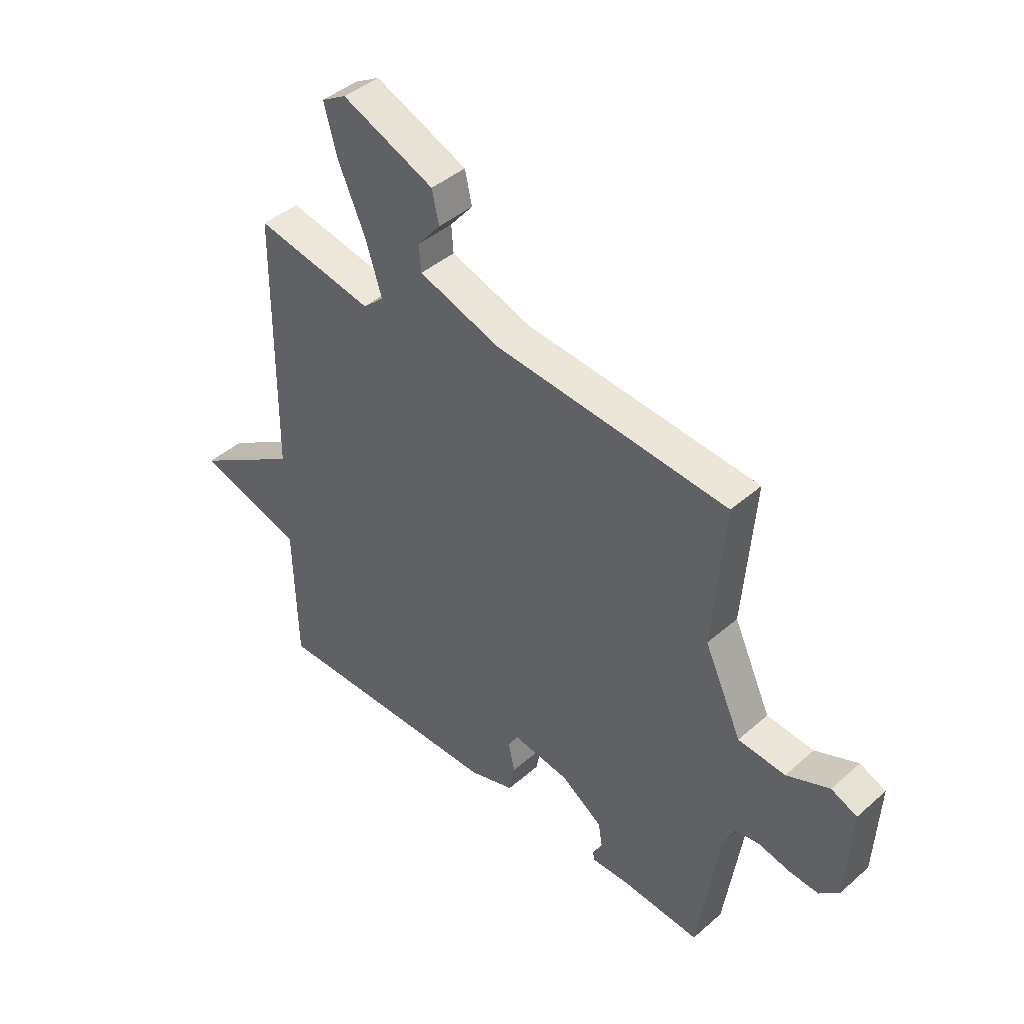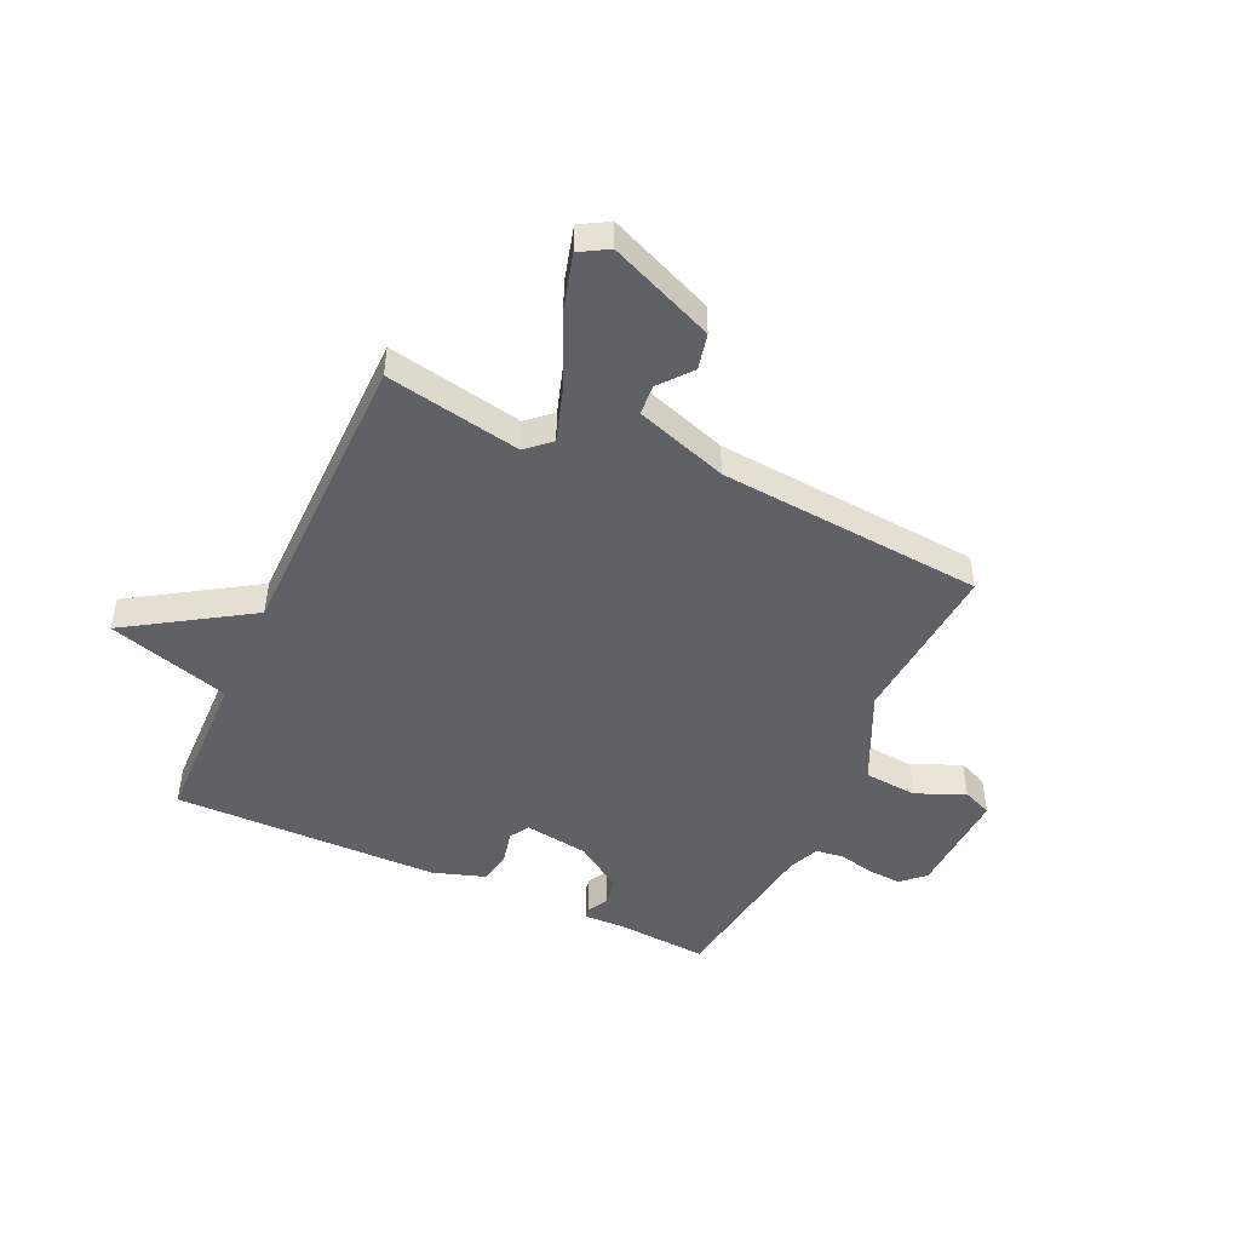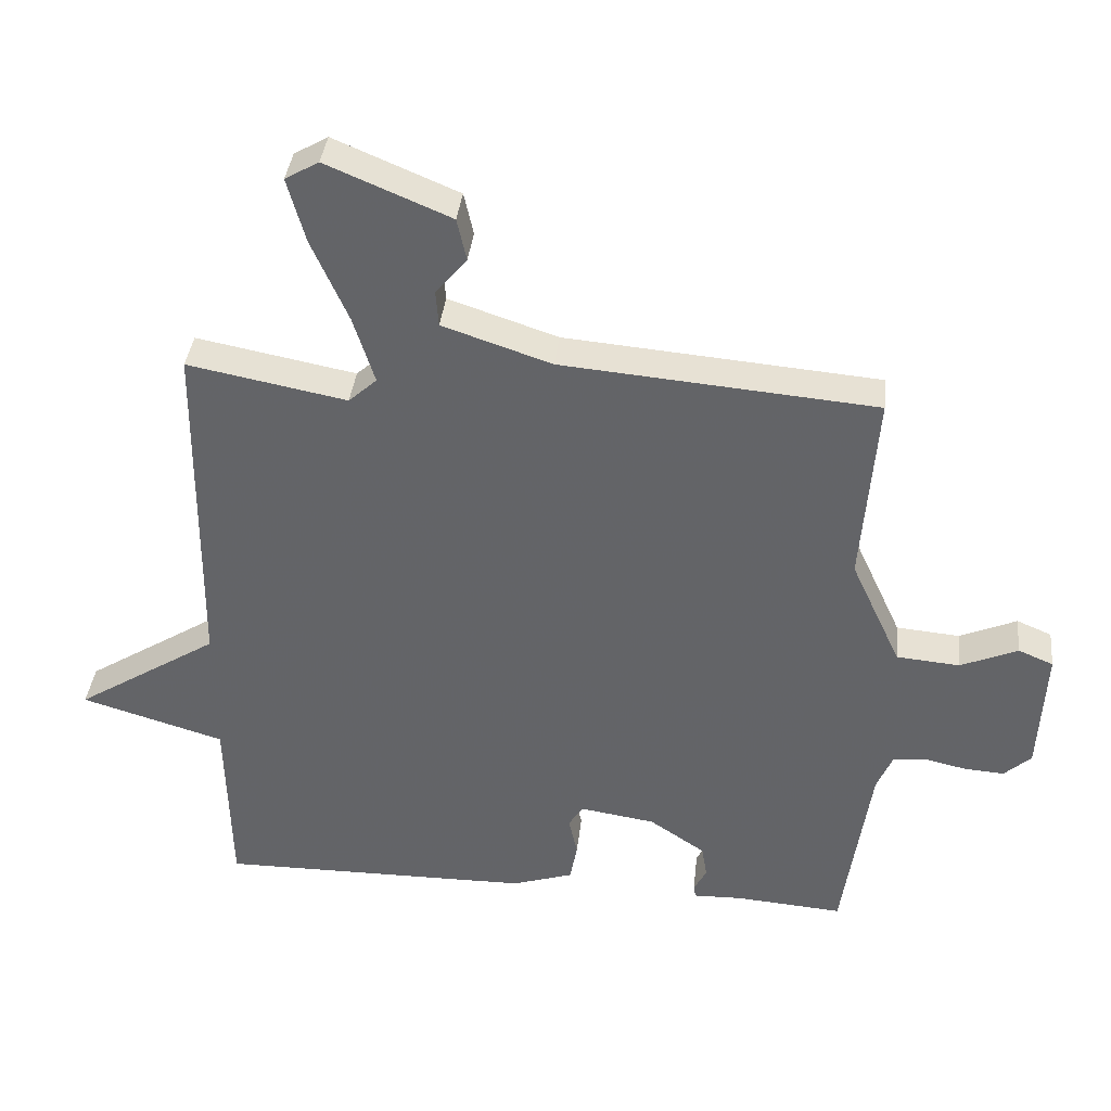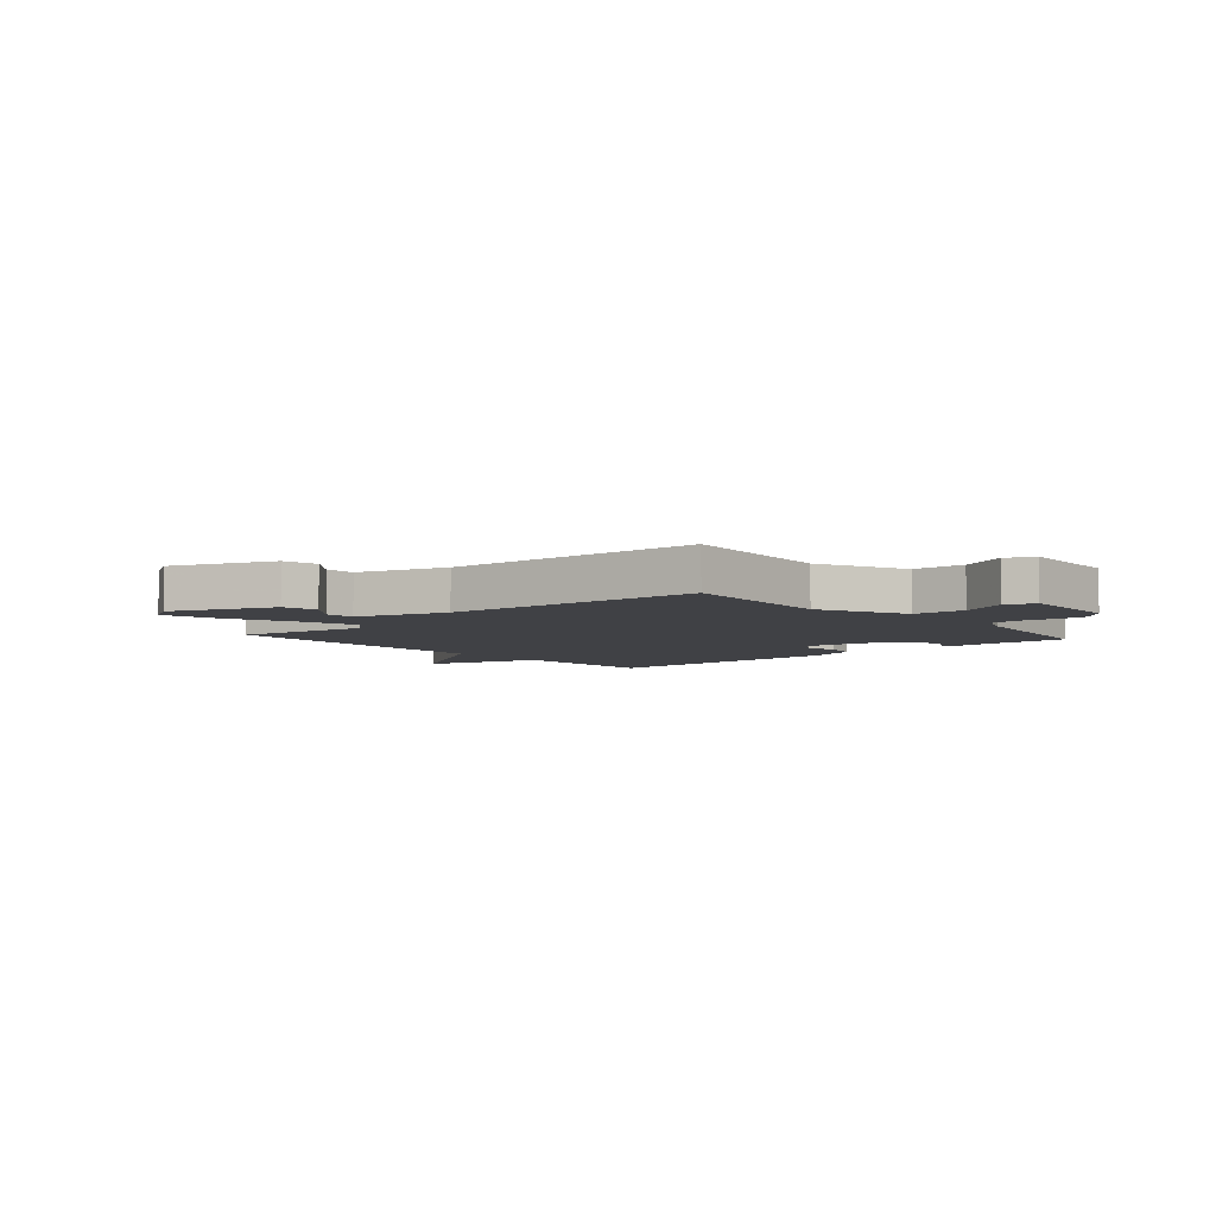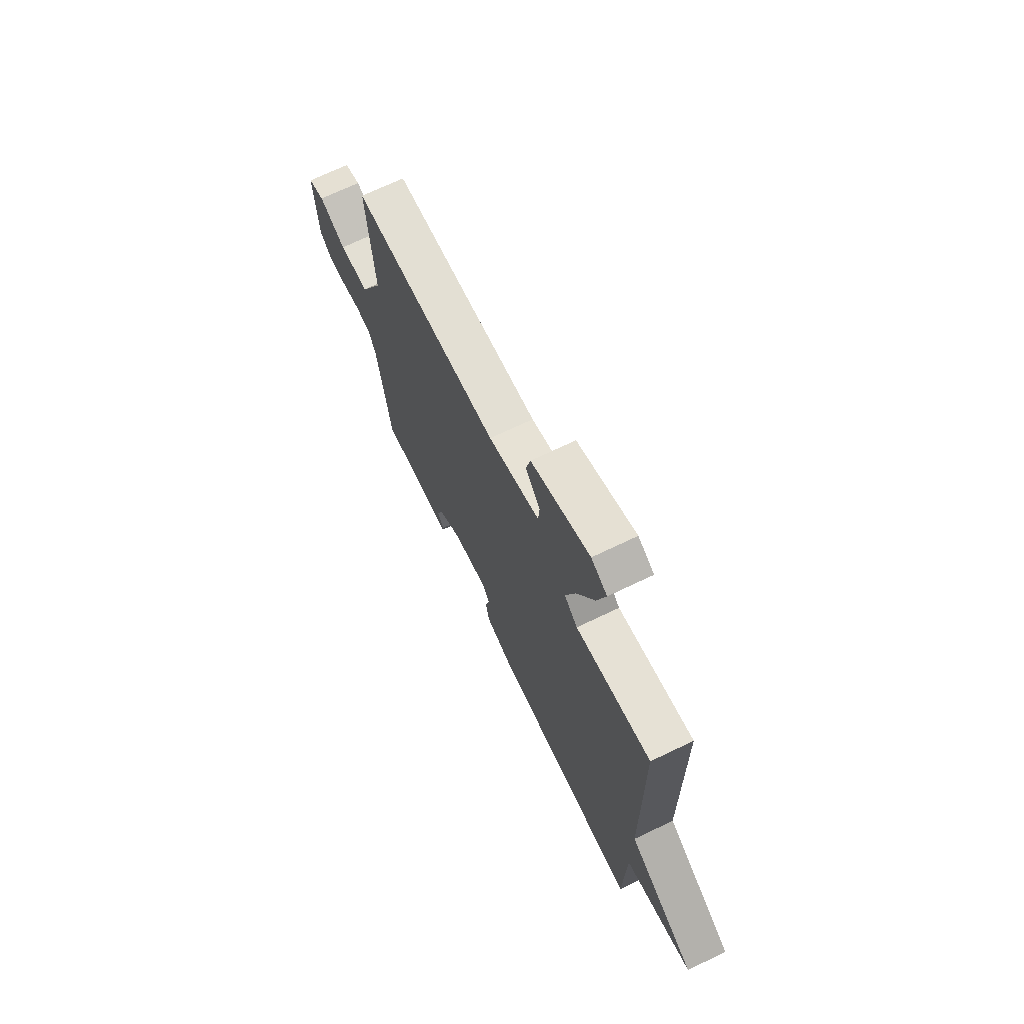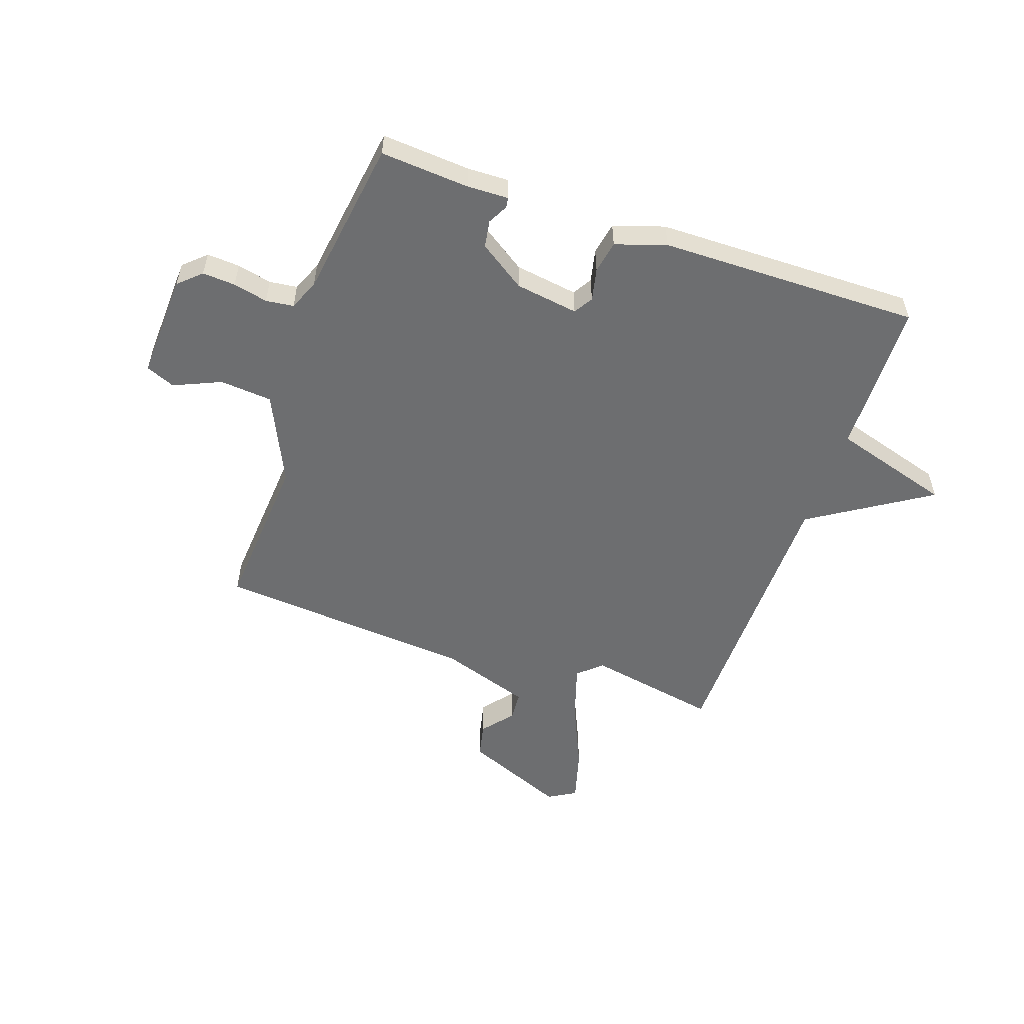
<metadata>
{"format":"obj","ext":"obj","renderer":"f3d","projection":"perspective","resolution":1024,"background":"white","views":[{"elev":42.8,"azim":44.0,"up":"+Z"},{"elev":-47.3,"azim":-24.6,"up":"+Y"},{"elev":37.9,"azim":6.3,"up":"+Z"},{"elev":-5.8,"azim":41.5,"up":"+Y"},{"elev":70.6,"azim":-115.6,"up":"+Z"},{"elev":-54.2,"azim":161.0,"up":"+Y"}]}
</metadata>
<code>
v 0.5 0.07 -0.5
v 0.341 0.07 -0.488
v 0.267 0.07 -0.49
v 0.264 0.07 -0.472
v 0.283 0.07 -0.436
v 0.275 0.07 -0.387
v 0.192 0.07 -0.331
v 0.079 0.07 -0.314
v 0.058 0.07 -0.348
v 0.071 0.07 -0.407
v 0.06 0.07 -0.465
v -0.031 0.07 -0.495
v -0.5 0.07 -0.5
v -0.506 0.07 -0.222
v -0.72 0.07 -0.158
v -0.506 0.07 -0.022
v -0.5 0.07 0.5
v -0.263 0.07 0.455
v -0.221 0.07 0.493
v -0.253 0.07 0.594
v -0.307 0.07 0.716
v -0.334 0.07 0.813
v -0.284 0.07 0.842
v -0.1 0.07 0.765
v -0.086 0.07 0.702
v -0.132 0.07 0.646
v -0.128 0.07 0.593
v 0.034 0.07 0.539
v 0.5 0.07 0.5
v 0.478 0.07 0.211
v 0.553 0.07 0.049
v 0.647 0.07 0.041
v 0.732 0.07 0.078
v 0.784 0.07 0.056
v 0.775 0.07 -0.134
v 0.735 0.07 -0.171
v 0.676 0.07 -0.167
v 0.614 0.07 -0.153
v 0.564 0.07 -0.159
v 0.541 0.07 -0.214
v 0.5 0 -0.5
v 0.341 0 -0.488
v 0.267 0 -0.49
v 0.264 0 -0.472
v 0.283 0 -0.436
v 0.275 0 -0.387
v 0.192 0 -0.331
v 0.079 0 -0.314
v 0.058 0 -0.348
v 0.071 0 -0.407
v 0.06 0 -0.465
v -0.031 0 -0.495
v -0.5 0 -0.5
v -0.506 0 -0.222
v -0.72 0 -0.158
v -0.506 0 -0.022
v -0.5 0 0.5
v -0.263 0 0.455
v -0.221 0 0.493
v -0.253 0 0.594
v -0.307 0 0.716
v -0.334 0 0.813
v -0.284 0 0.842
v -0.1 0 0.765
v -0.086 0 0.702
v -0.132 0 0.646
v -0.128 0 0.593
v 0.034 0 0.539
v 0.5 0 0.5
v 0.478 0 0.211
v 0.553 0 0.049
v 0.647 0 0.041
v 0.732 0 0.078
v 0.784 0 0.056
v 0.775 0 -0.134
v 0.735 0 -0.171
v 0.676 0 -0.167
v 0.614 0 -0.153
v 0.564 0 -0.159
v 0.541 0 -0.214
f 36 37 38
f 35 36 38
f 34 35 38
f 33 34 38
f 32 33 38
f 31 32 38 39
f 30 31 39 40
f 28 29 30
f 40 1 2
f 30 40 2
f 28 30 2
f 27 28 2
f 24 25 26
f 23 24 26
f 22 23 26
f 21 22 26
f 20 21 26
f 19 20 26 27
f 16 17 18
f 16 18 19
f 14 15 16
f 14 16 19
f 13 14 19
f 12 13 19
f 11 12 19
f 10 11 19
f 9 10 19
f 8 9 19 27
f 2 3 4 5
f 2 5 6
f 27 2 6
f 7 8 27
f 6 7 27
f 78 77 76
f 78 76 75
f 78 75 74
f 78 74 73
f 78 73 72
f 79 78 72 71
f 80 79 71 70
f 70 69 68
f 42 41 80
f 42 80 70
f 42 70 68
f 42 68 67
f 66 65 64
f 66 64 63
f 66 63 62
f 66 62 61
f 66 61 60
f 67 66 60 59
f 58 57 56
f 59 58 56
f 56 55 54
f 59 56 54
f 59 54 53
f 59 53 52
f 59 52 51
f 59 51 50
f 59 50 49
f 67 59 49 48
f 45 44 43 42
f 46 45 42
f 46 42 67
f 67 48 47
f 67 47 46
f 1 41 42 2
f 2 42 43 3
f 3 43 44 4
f 4 44 45 5
f 5 45 46 6
f 6 46 47 7
f 7 47 48 8
f 8 48 49 9
f 9 49 50 10
f 10 50 51 11
f 11 51 52 12
f 12 52 53 13
f 13 53 54 14
f 14 54 55 15
f 15 55 56 16
f 16 56 57 17
f 17 57 58 18
f 18 58 59 19
f 19 59 60 20
f 20 60 61 21
f 21 61 62 22
f 22 62 63 23
f 23 63 64 24
f 24 64 65 25
f 25 65 66 26
f 26 66 67 27
f 27 67 68 28
f 28 68 69 29
f 29 69 70 30
f 30 70 71 31
f 31 71 72 32
f 32 72 73 33
f 33 73 74 34
f 34 74 75 35
f 35 75 76 36
f 36 76 77 37
f 37 77 78 38
f 38 78 79 39
f 39 79 80 40
f 40 80 41 1

</code>
